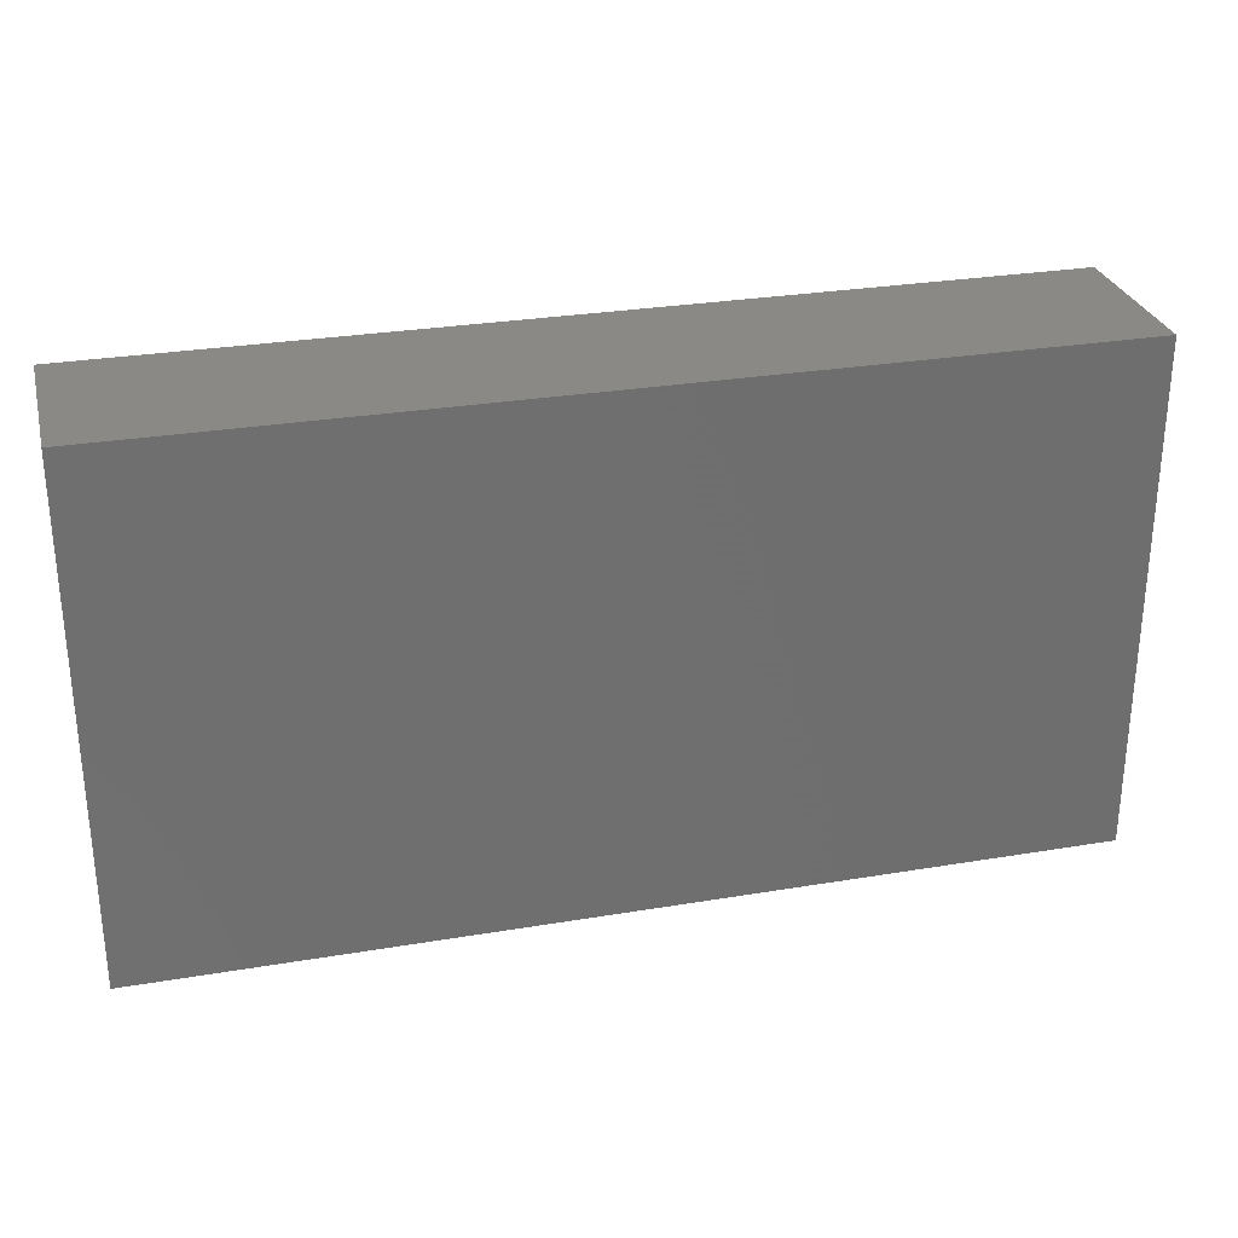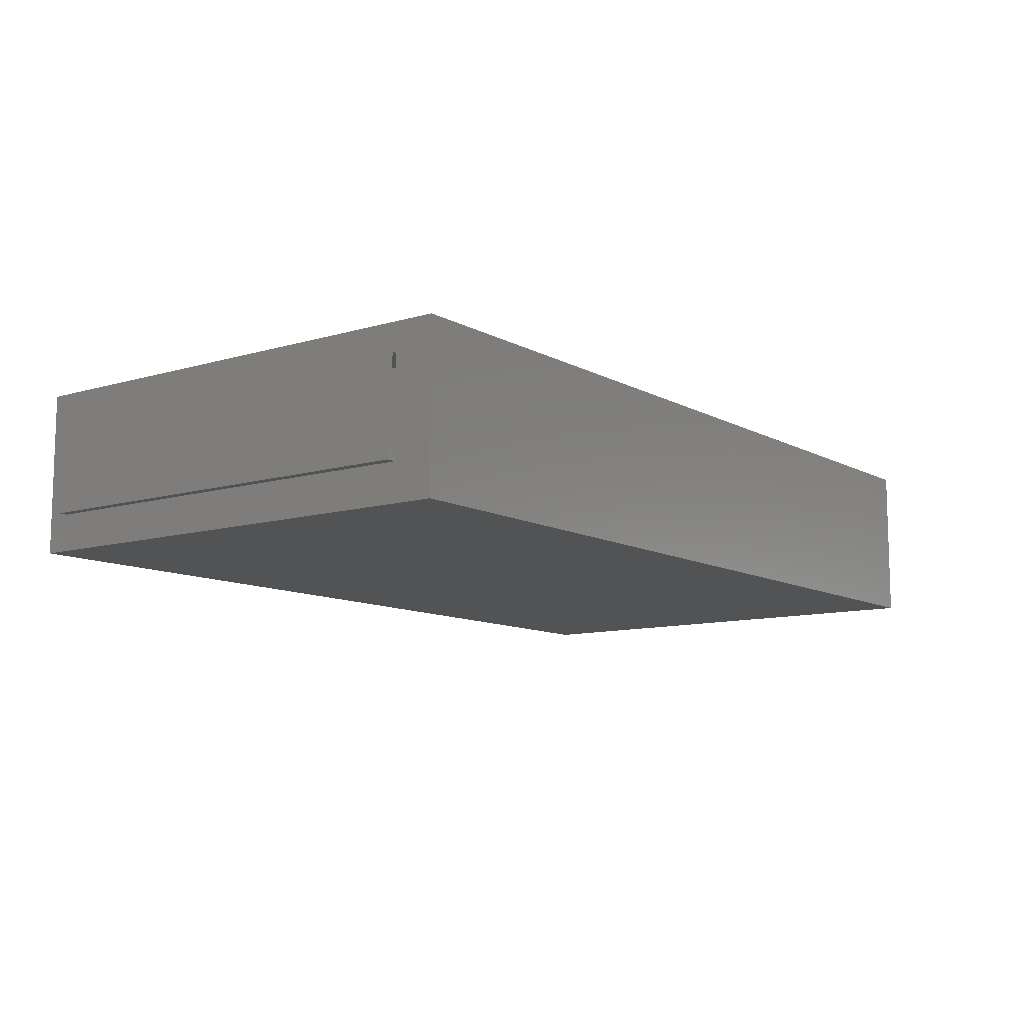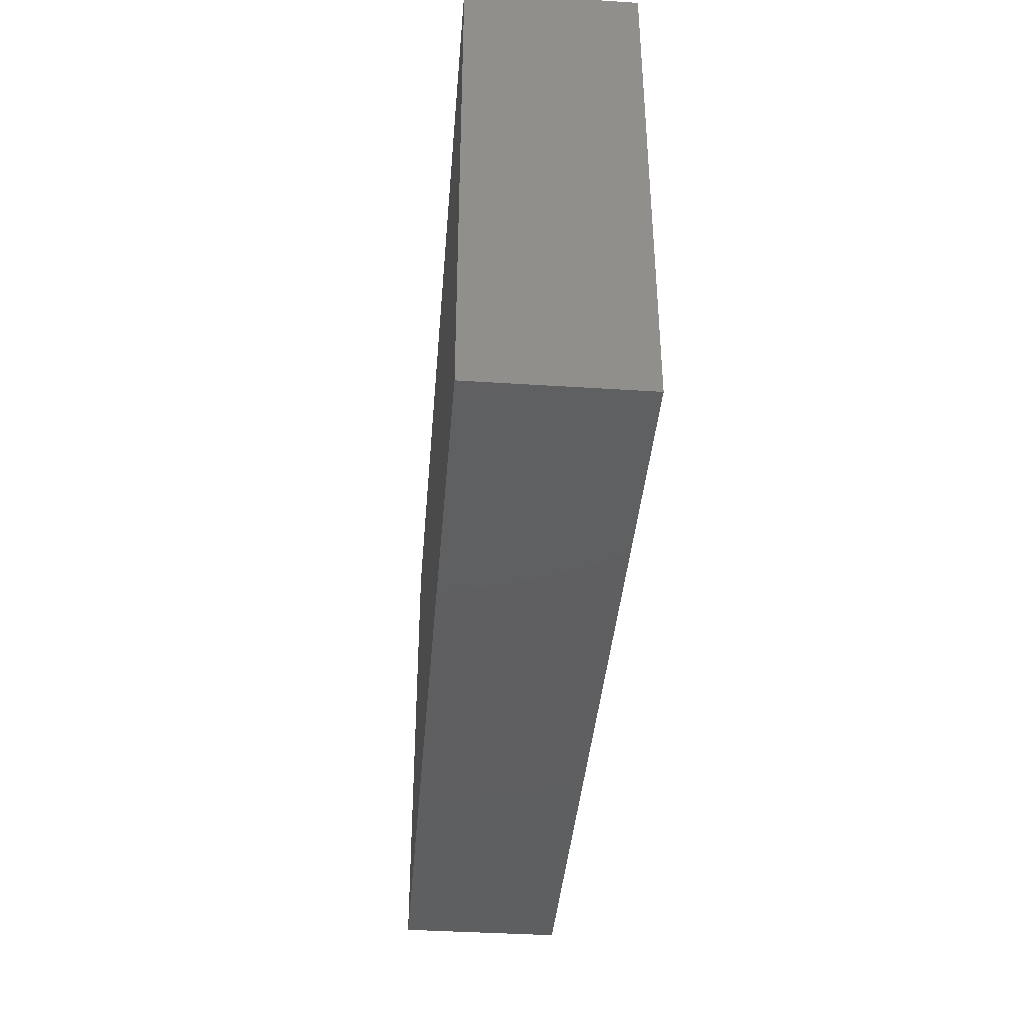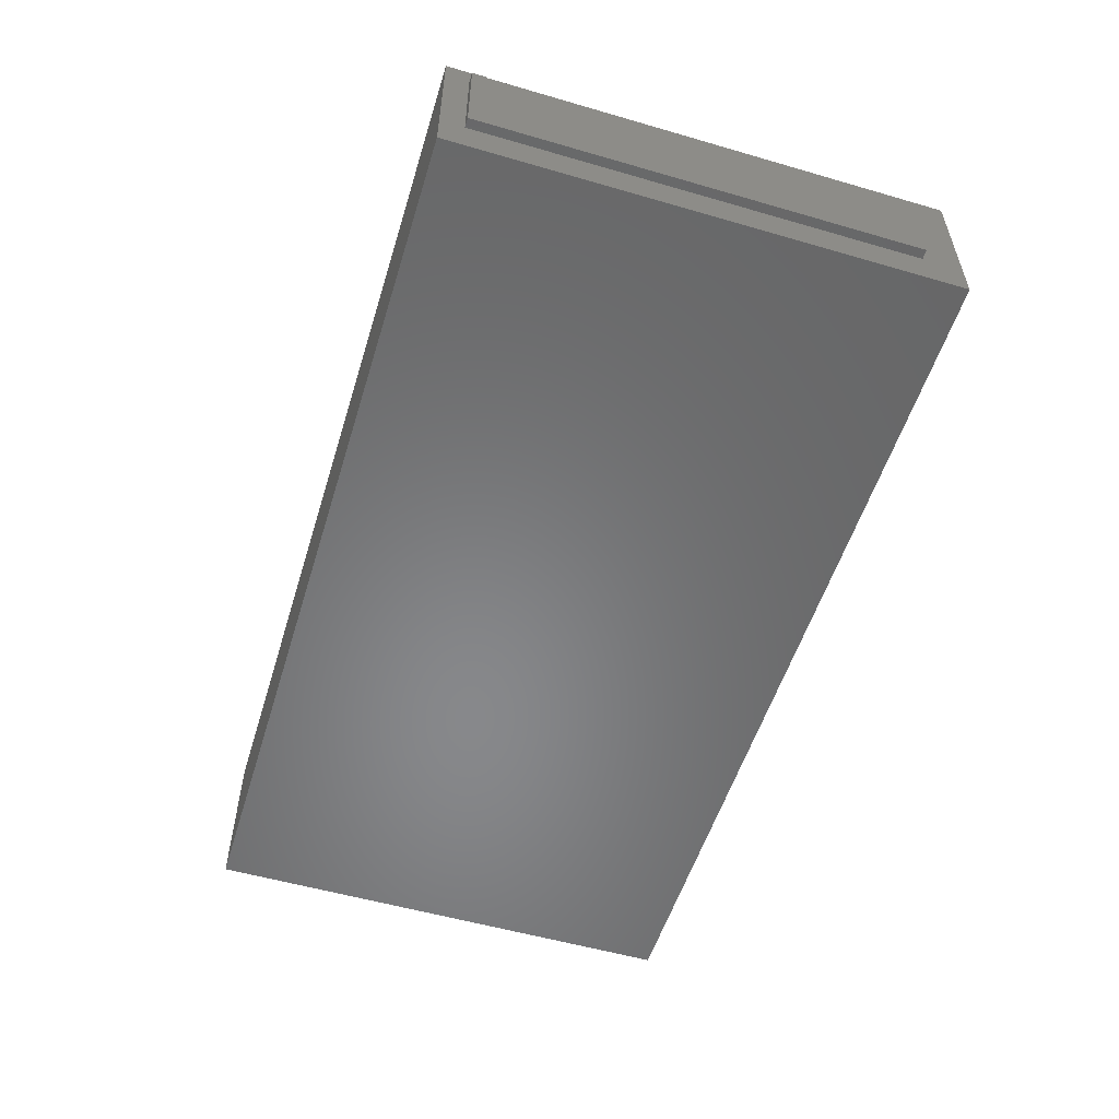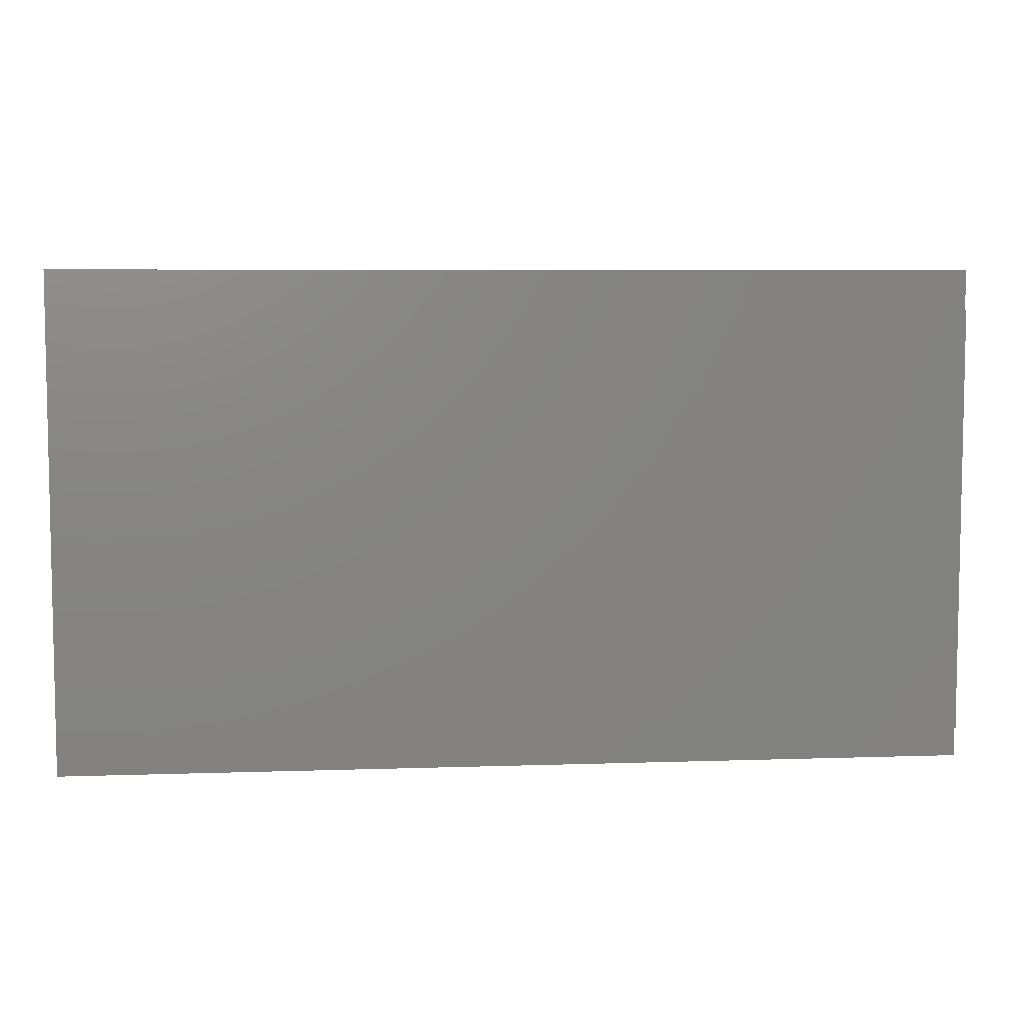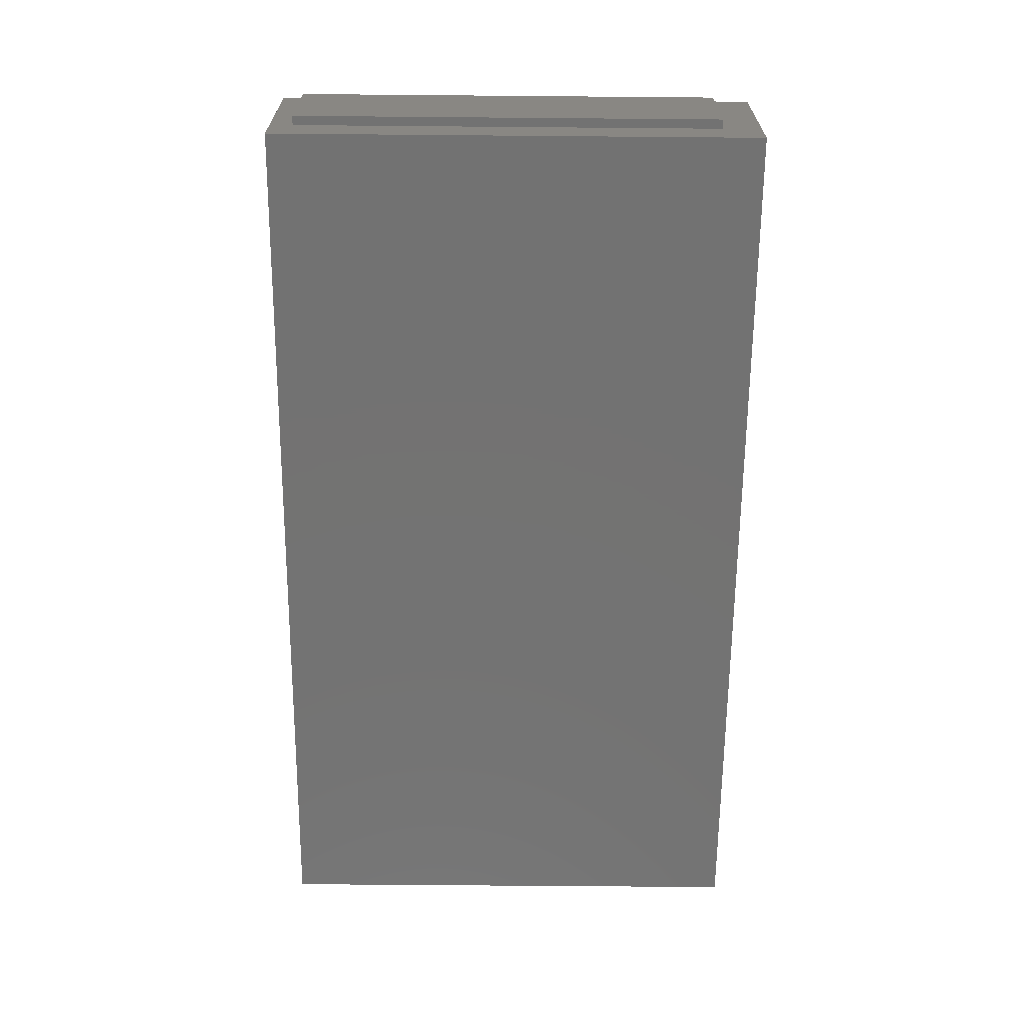
<metadata>
{"format":"stl","ext":"stl","renderer":"f3d","projection":"perspective","resolution":1024,"background":"white","views":[{"elev":28.7,"azim":-14.1,"up":"+Y"},{"elev":-10.4,"azim":126.7,"up":"+Z"},{"elev":-39.3,"azim":-94.6,"up":"+Y"},{"elev":-54.5,"azim":72.9,"up":"+Z"},{"elev":6.5,"azim":-5.7,"up":"+Y"},{"elev":-64.8,"azim":89.5,"up":"+Z"}]}
</metadata>
<code>
# stl→obj: 80 verts, 152 faces
v -0.7266 -0.375 0
v -0.7266 -0.3516 0
v 0.7266 -0.375 -8.898e-17
v 0.7266 -0.3516 -8.898e-17
v 0.7266 -0.375 0.1538
v 0.7266 -0.3516 0.1538
v -0.7266 -0.375 0.1538
v -0.7266 -0.3516 0.1538
v 0.7266 -0.3516 0.1737
v 0.7266 -0.3438 0.1628
v 0.7266 -0.3516 0.1579
v 0.7266 -0.3438 0.1407
v 0.7266 -0.4062 -0.05469
v 0.7266 0.4105 -0.05469
v 0.7266 -0.4062 0.2031
v 0.7266 -0.375 0.1737
v 0.7266 -0.375 0.1579
v 0.7266 -0.3438 0.007812
v 0.7266 0.3481 0.007812
v 0.7266 0.3516 0.007812
v 0.7266 0.3516 0.1628
v 0.7266 0.4105 0.2031
v 0.7344 -0.375 -8.946e-17
v 0.75 -0.375 -9.185e-17
v 0.7344 -0.375 0.1579
v 0.75 -0.375 0.1737
v 0.7344 -0.375 0.1737
v 0.7344 0.3516 -4.305e-17
v 0.75 0.3516 -4.305e-17
v 0.7344 -0.3516 0
v 0.7344 0.4183 -0.0625
v 0.7344 0.3516 0.007812
v 0.7344 0.3516 0.1706
v 0.7344 -0.3516 0.1737
v 0.7344 -0.3516 0.1706
v 0.7344 -0.4141 0.2109
v 0.7344 -0.4141 -0.0625
v 0.7344 0.4183 0.2109
v 0.7344 0.3516 0.1628
v -0.75 -0.375 0.1659
v -0.7422 -0.375 0.1737
v -0.7342 -0.375 0.1579
v -0.75 -0.375 0
v -0.7342 -0.375 -9.668e-19
v -0.7422 -0.3516 0.1737
v -0.75 -0.3516 0.1659
v -0.7342 -0.3516 0.1579
v -0.7342 -0.3516 -9.668e-19
v -0.75 -0.3516 0
v 0.7422 0.3516 0.1628
v 0.75 0.3516 0.1706
v 0.7422 0.3516 0.007812
v 0.75 -0.3516 0.1706
v 0.75 -0.3516 0.1737
v 0.7344 0.348 0.007812
v 0.7344 -0.3438 0.007812
v 0.7422 -0.3438 0.007812
v 0.7422 -0.3438 0.1628
v 0.7344 -0.3438 0.1406
v -0.7188 0.348 0.1406
v -0.7188 -0.3438 0.1406
v 0.7344 0.348 0.1406
v -0.7188 0.348 0.007812
v -0.7188 -0.3438 0.007812
v -0.7812 0.4105 0.2031
v -0.7812 0.4105 -0.05469
v -0.7812 -0.4062 0.2031
v -0.7812 -0.4062 -0.05469
v 0.7266 -0.3359 0.01562
v 0.7266 -0.3359 0.1328
v 0.7266 0.3402 0.01562
v 0.7266 0.3402 0.1328
v -0.7109 0.3402 0.1328
v -0.7109 -0.3359 0.1328
v -0.7109 0.3402 0.01562
v -0.7109 -0.3359 0.01562
v -0.7891 -0.4141 0.2109
v -0.7891 -0.4141 -0.0625
v -0.7891 0.4183 0.2109
v -0.7891 0.4183 -0.0625
f 1 2 3
f 3 2 4
f 5 6 7
f 7 6 8
f 2 8 4
f 4 8 6
f 1 3 7
f 7 3 5
f 9 10 11
f 10 12 11
f 13 5 3
f 13 3 4
f 13 4 14
f 15 9 16
f 15 16 17
f 15 17 5
f 15 5 13
f 14 4 18
f 14 18 19
f 14 19 20
f 14 20 21
f 14 21 22
f 6 5 17
f 6 17 11
f 6 11 12
f 6 12 18
f 6 18 4
f 10 9 21
f 21 9 15
f 21 15 22
f 23 24 25
f 25 24 26
f 25 26 27
f 28 29 30
f 30 29 24
f 30 24 23
f 28 31 32
f 33 34 35
f 36 37 23
f 36 23 25
f 36 25 27
f 36 27 34
f 38 36 34
f 38 34 33
f 38 33 39
f 38 39 32
f 38 32 31
f 31 28 37
f 37 28 30
f 37 30 23
f 7 8 1
f 1 8 2
f 40 16 41
f 42 17 16
f 42 16 40
f 42 40 43
f 42 43 44
f 45 9 46
f 47 48 49
f 47 49 46
f 47 46 9
f 47 9 11
f 40 46 43
f 43 46 49
f 16 9 41
f 41 9 45
f 45 46 41
f 41 46 40
f 33 50 39
f 33 51 50
f 51 52 50
f 51 29 52
f 29 32 52
f 29 28 32
f 53 54 26
f 53 26 24
f 53 24 29
f 53 29 51
f 44 48 42
f 42 48 47
f 44 43 48
f 48 43 49
f 42 47 17
f 17 47 11
f 26 54 27
f 27 54 34
f 35 34 53
f 53 34 54
f 51 33 53
f 53 33 35
f 32 39 20
f 20 39 21
f 55 56 57
f 55 57 52
f 55 52 32
f 55 32 20
f 55 20 19
f 58 50 57
f 57 50 52
f 58 10 50
f 10 39 50
f 21 39 10
f 56 59 57
f 59 58 57
f 59 12 58
f 12 10 58
f 60 61 62
f 62 61 12
f 62 12 59
f 60 63 61
f 61 63 64
f 63 60 19
f 19 60 62
f 19 62 55
f 59 56 62
f 62 56 55
f 63 19 64
f 64 19 18
f 61 64 12
f 12 64 18
f 22 65 14
f 14 65 66
f 65 22 67
f 67 22 15
f 67 15 68
f 68 15 13
f 66 68 14
f 14 68 13
f 65 67 66
f 66 67 68
f 69 70 71
f 71 70 72
f 73 72 74
f 74 72 70
f 72 73 71
f 71 73 75
f 74 70 76
f 76 70 69
f 75 76 71
f 71 76 69
f 77 78 36
f 36 78 37
f 38 31 79
f 79 31 80
f 79 80 77
f 77 80 78
f 80 31 78
f 78 31 37
f 79 77 38
f 38 77 36
f 73 74 75
f 75 74 76

</code>
